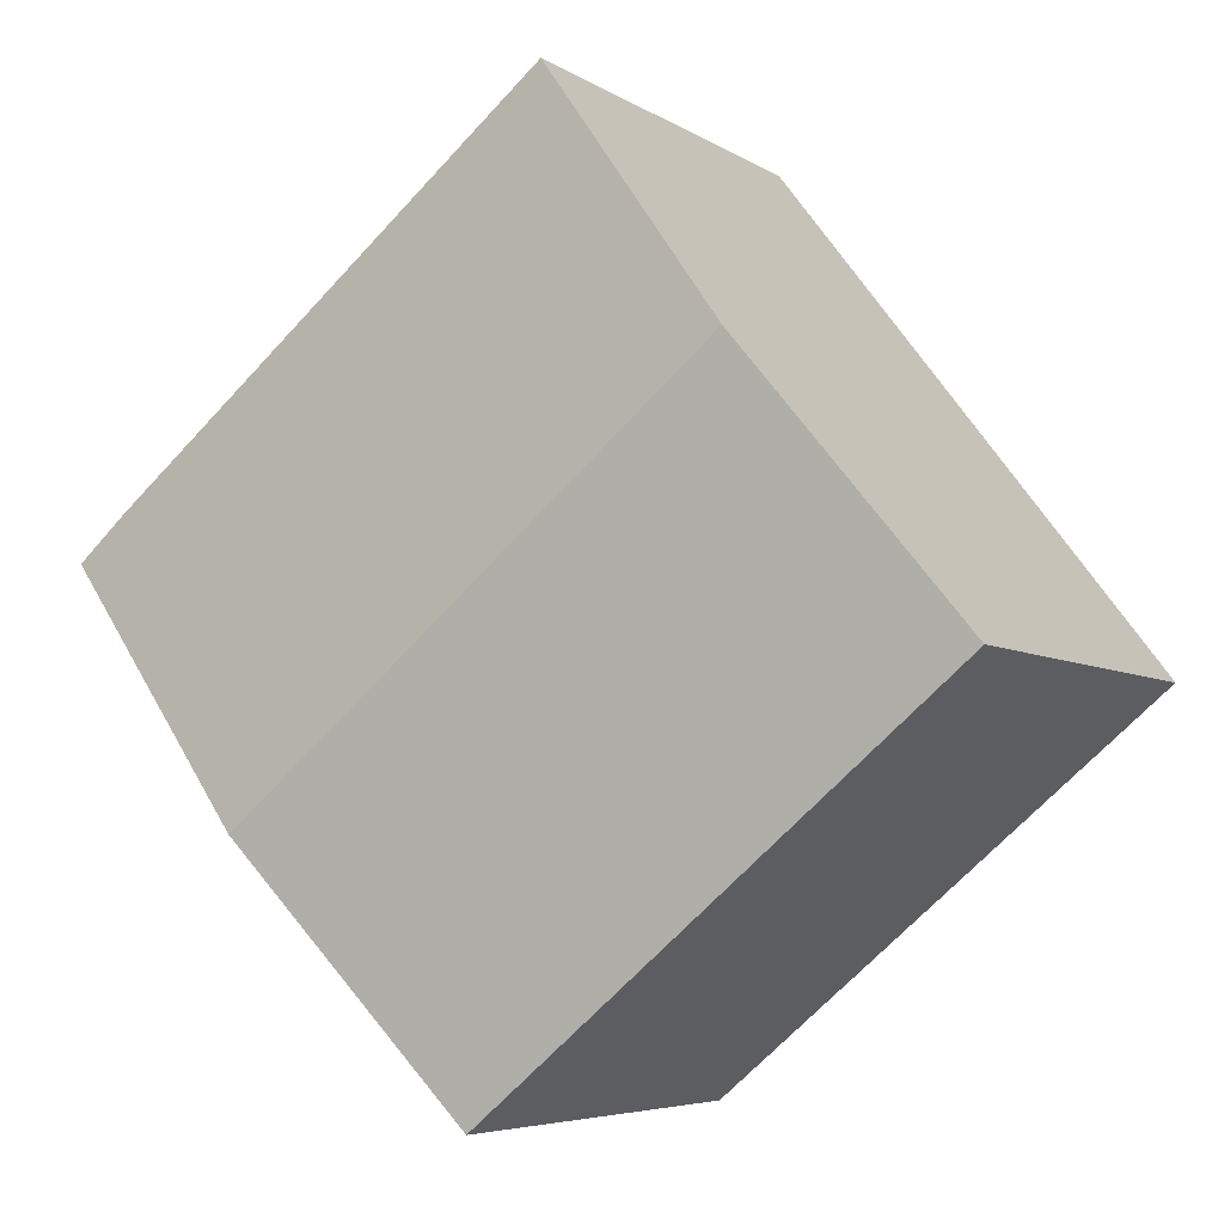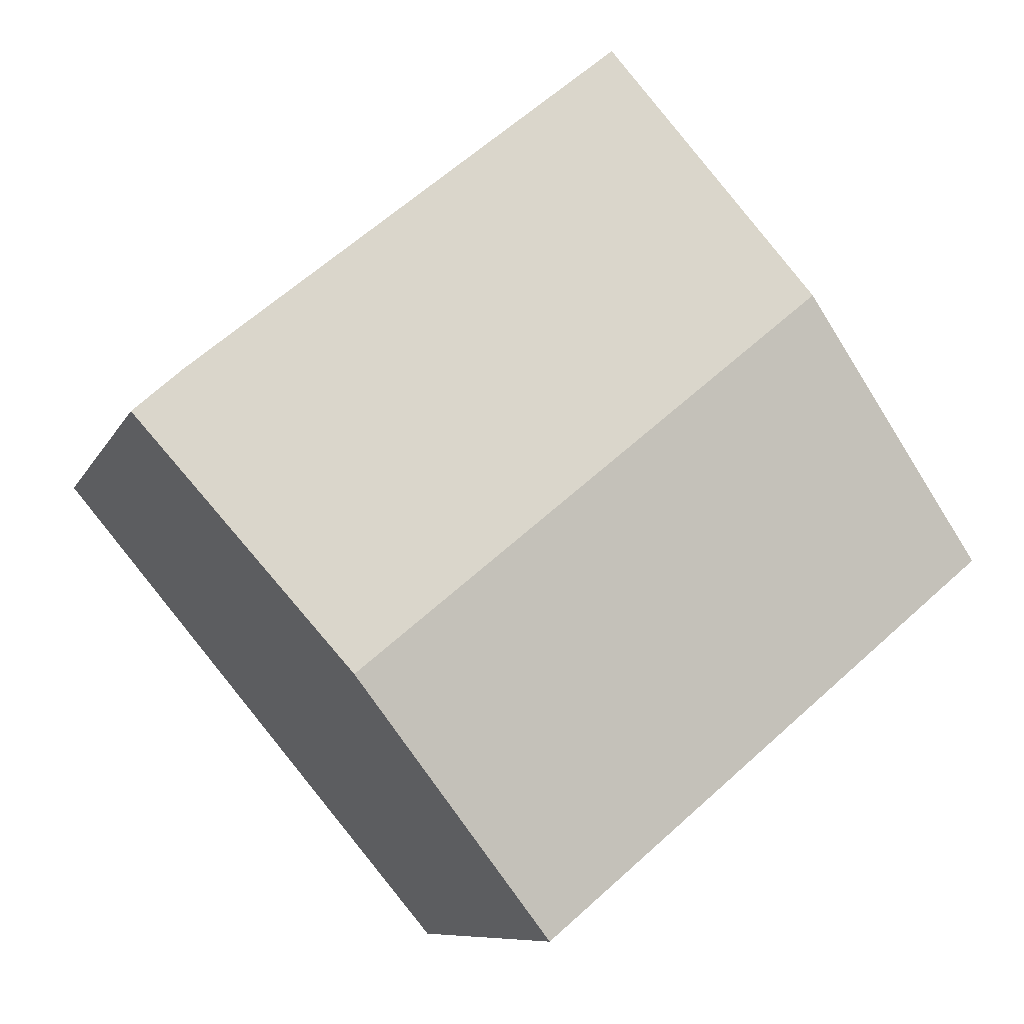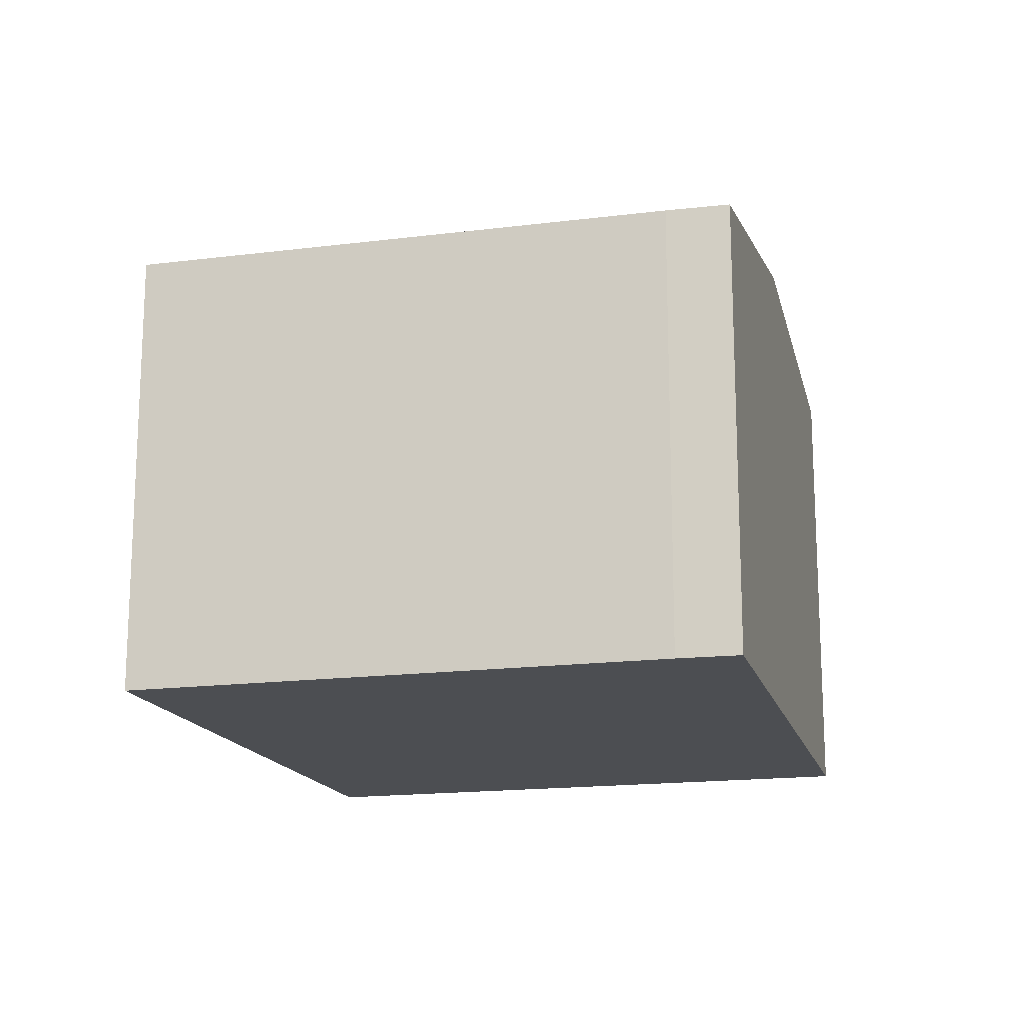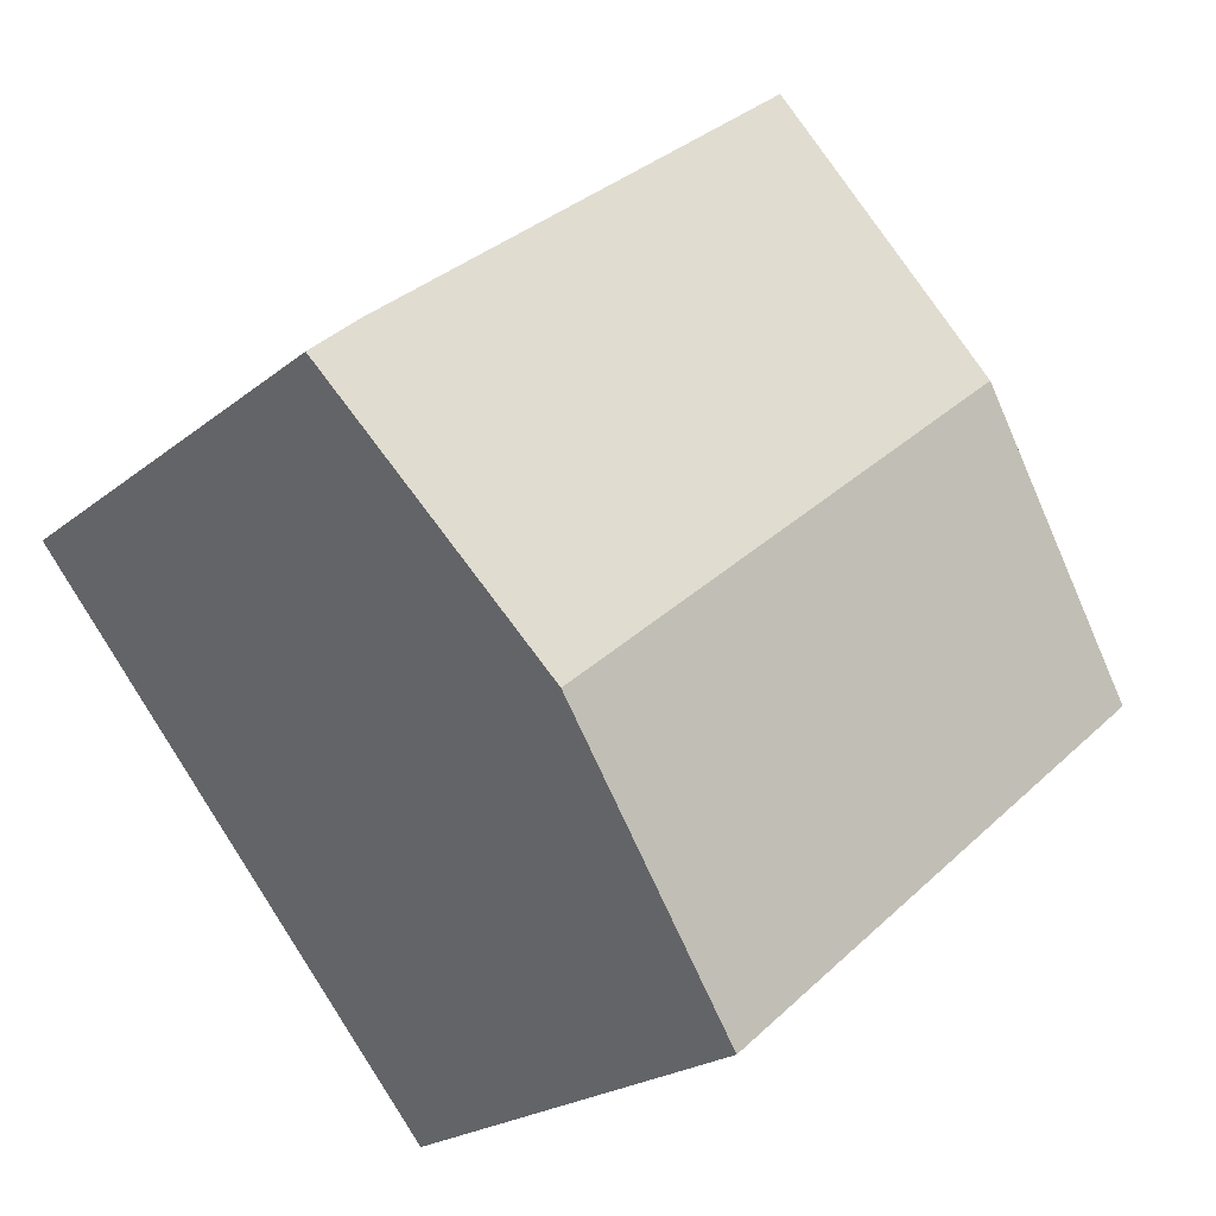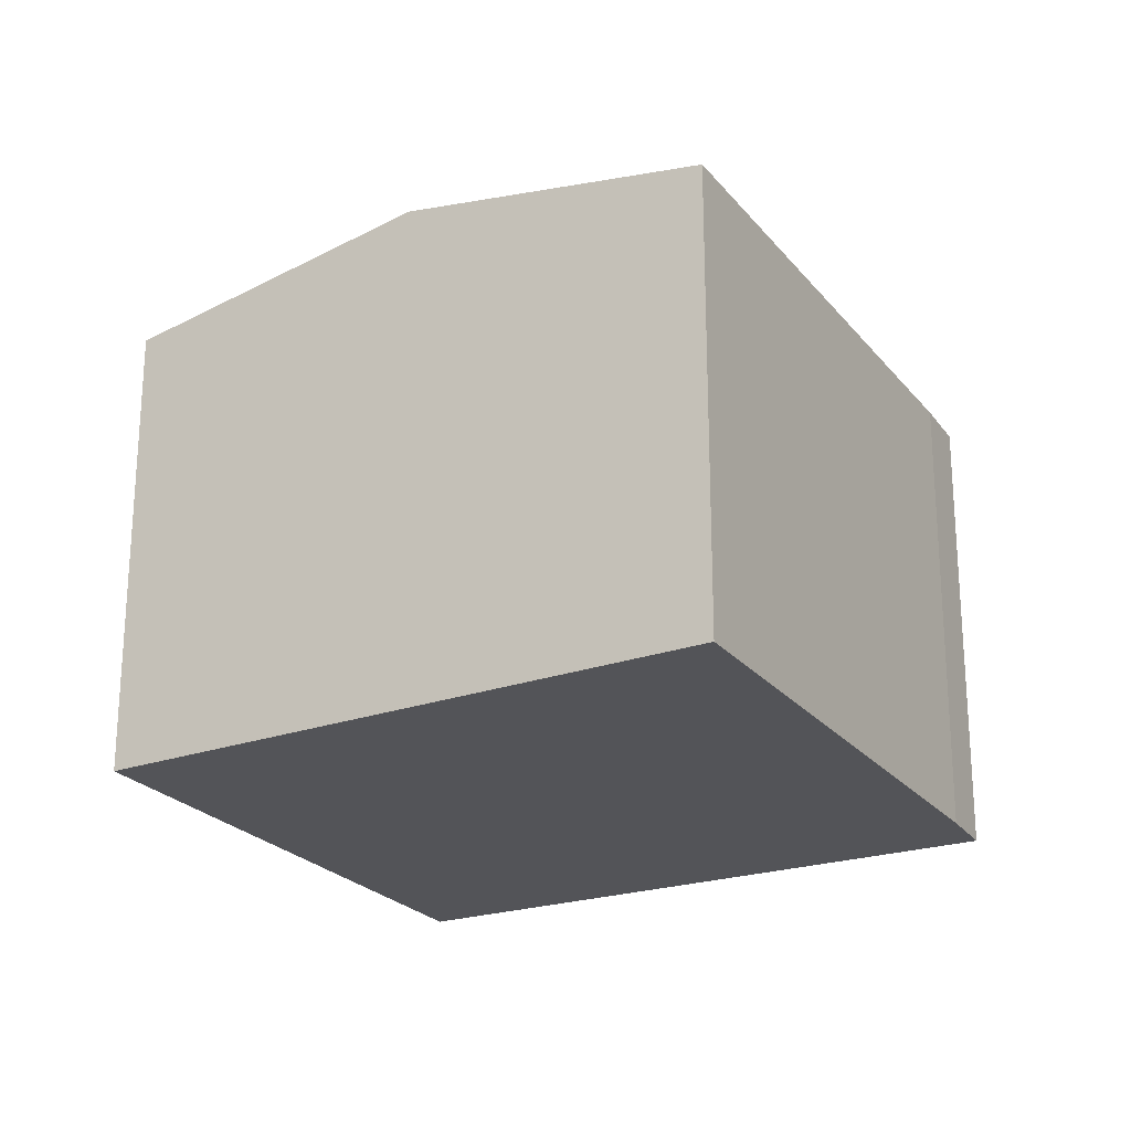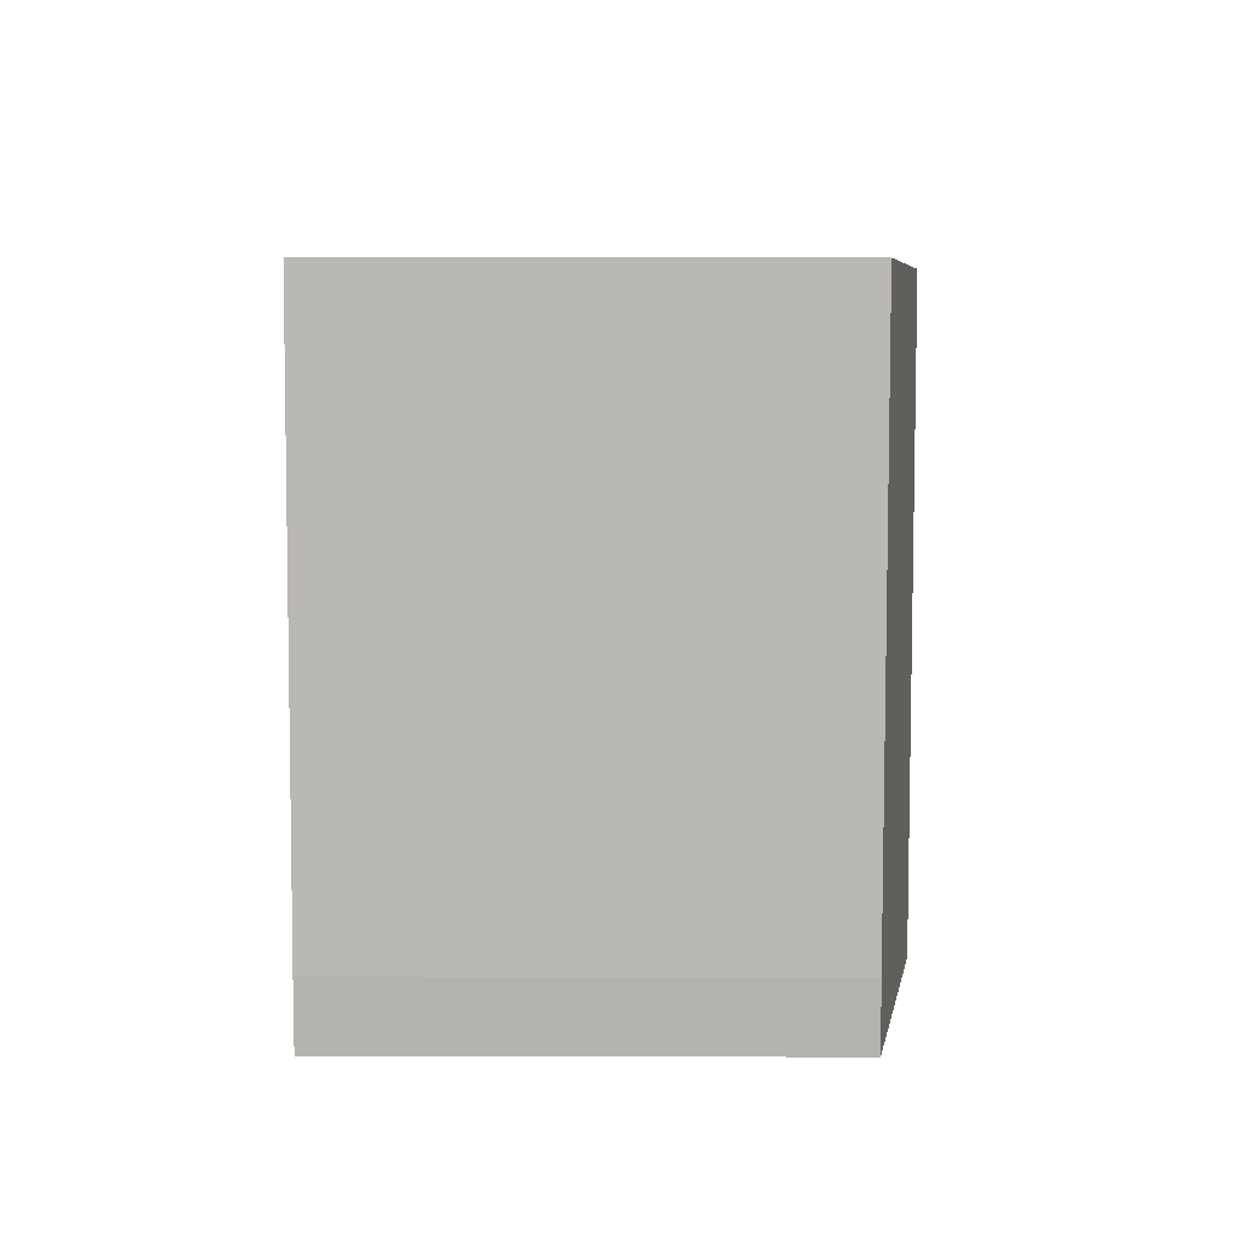
<metadata>
{"format":"obj","ext":"obj","renderer":"f3d","projection":"perspective","resolution":1024,"background":"white","views":[{"elev":-5.5,"azim":-151.2,"up":"+Z"},{"elev":-8.8,"azim":163.4,"up":"+Z"},{"elev":-17.0,"azim":54.1,"up":"+Y"},{"elev":-21.5,"azim":144.2,"up":"+Z"},{"elev":-23.5,"azim":-21.6,"up":"+Y"},{"elev":57.8,"azim":90.1,"up":"+Z"}]}
</metadata>
<code>
v  10.42 8.053 -2.169
v  12.89 7.241 2.38
v  13.64 7.247 1.7
v  6.231 7.25 7.897
v  3.067 8.053 4.006
v  3.957 7.819 5.168
v  6.118 7.25 7.991
v  0 7.246 4.437e-16
v  7.191 7.246 -6.041
v  6.118 -4.893e-16 7.991
v  12.89 -1.457e-16 2.38
v  6.231 -4.836e-16 7.897
v  13.64 -1.041e-16 1.7
v  7.191 3.699e-16 -6.041
v  10.42 1.328e-16 -2.169
v  0 0 0
v  3.067 -2.453e-16 4.006
v  3.957 -3.164e-16 5.168
g defaultobject
f 1 2 3
f 2 1 4
f 4 1 5
f 4 5 6
f 4 6 7
f 8 1 9
f 1 8 5
f 10 4 7
f 4 10 2
f 2 10 11
f 11 10 12
f 2 13 3
f 13 2 11
f 13 1 3
f 1 13 9
f 9 13 14
f 14 13 15
f 14 8 9
f 8 14 16
f 16 5 8
f 5 16 6
f 6 16 7
f 7 16 17
f 7 17 18
f 7 18 10
f 15 16 14
f 16 15 13
f 16 13 11
f 16 11 12
f 16 12 17
f 17 12 18
f 18 12 10

</code>
